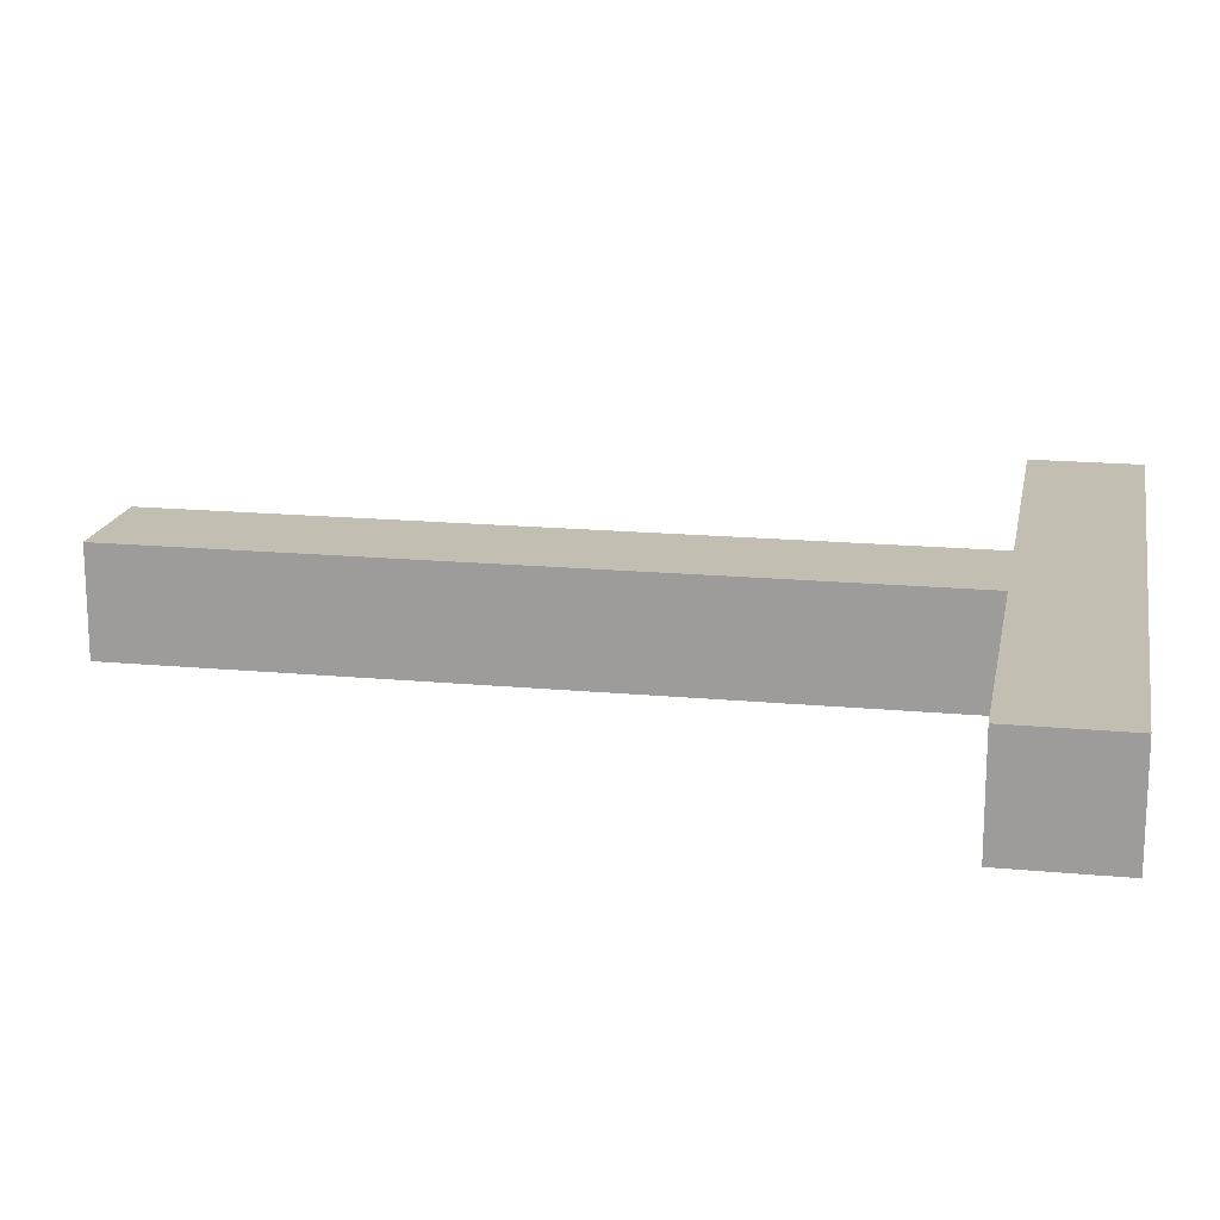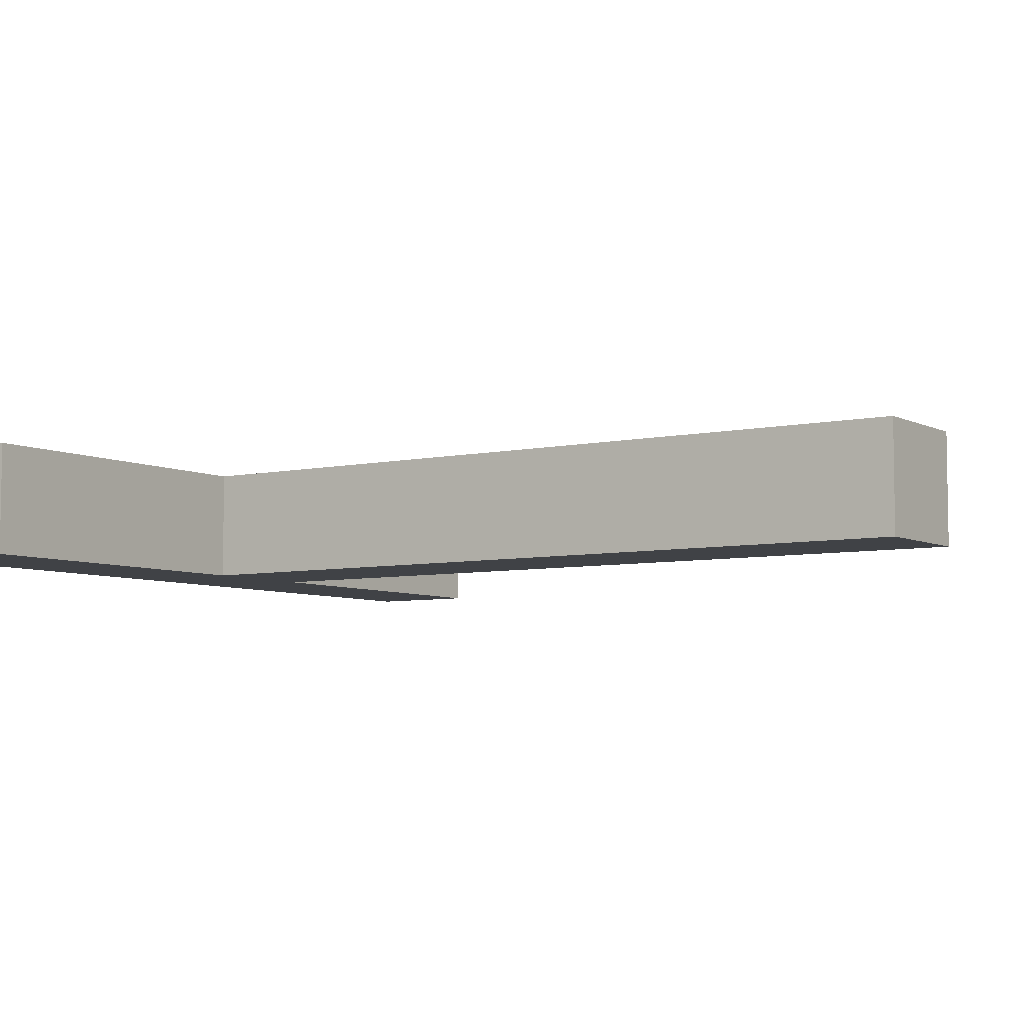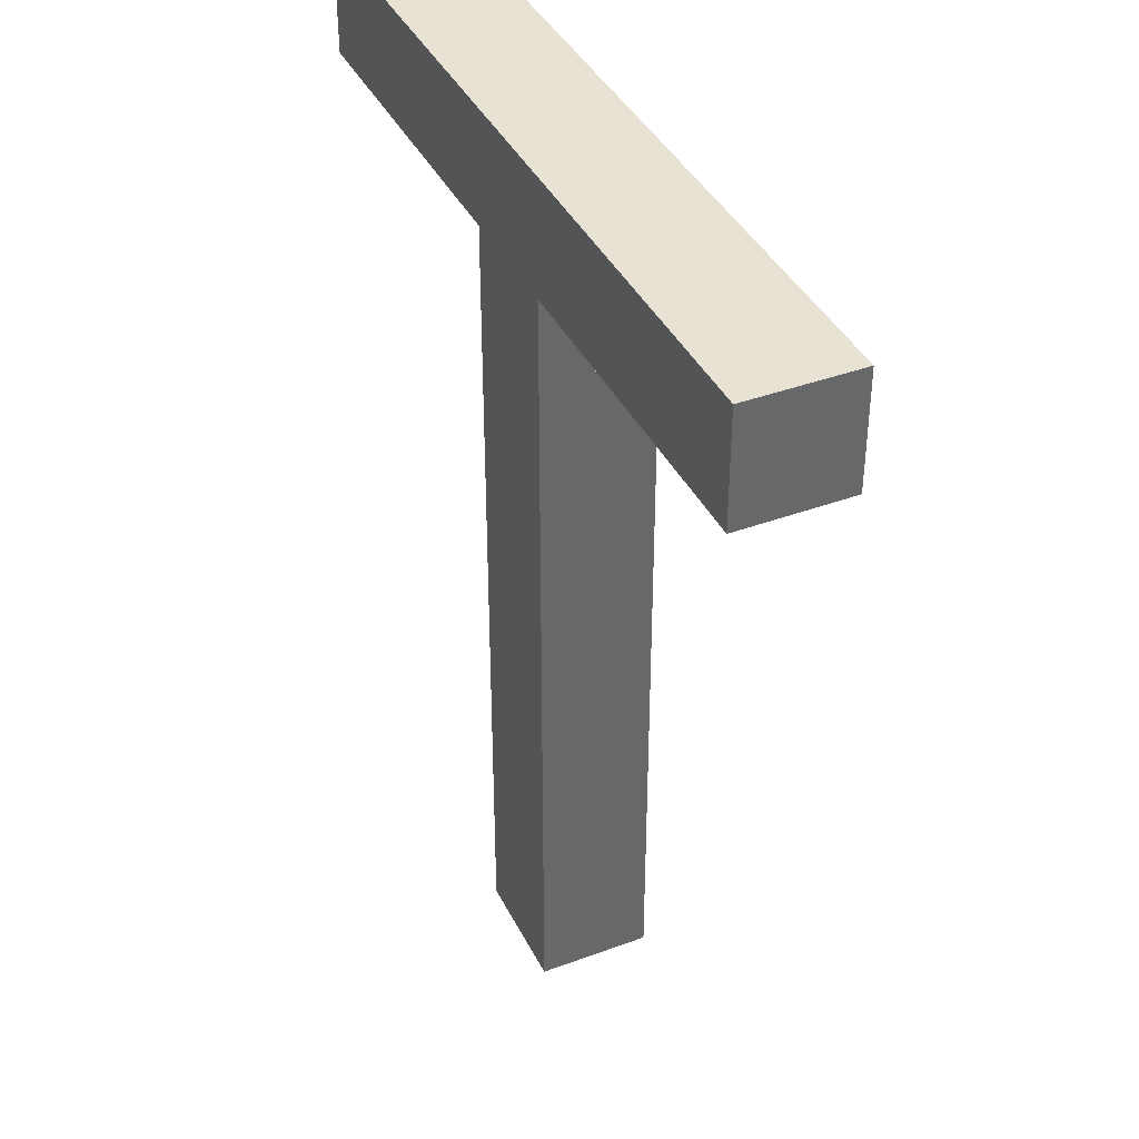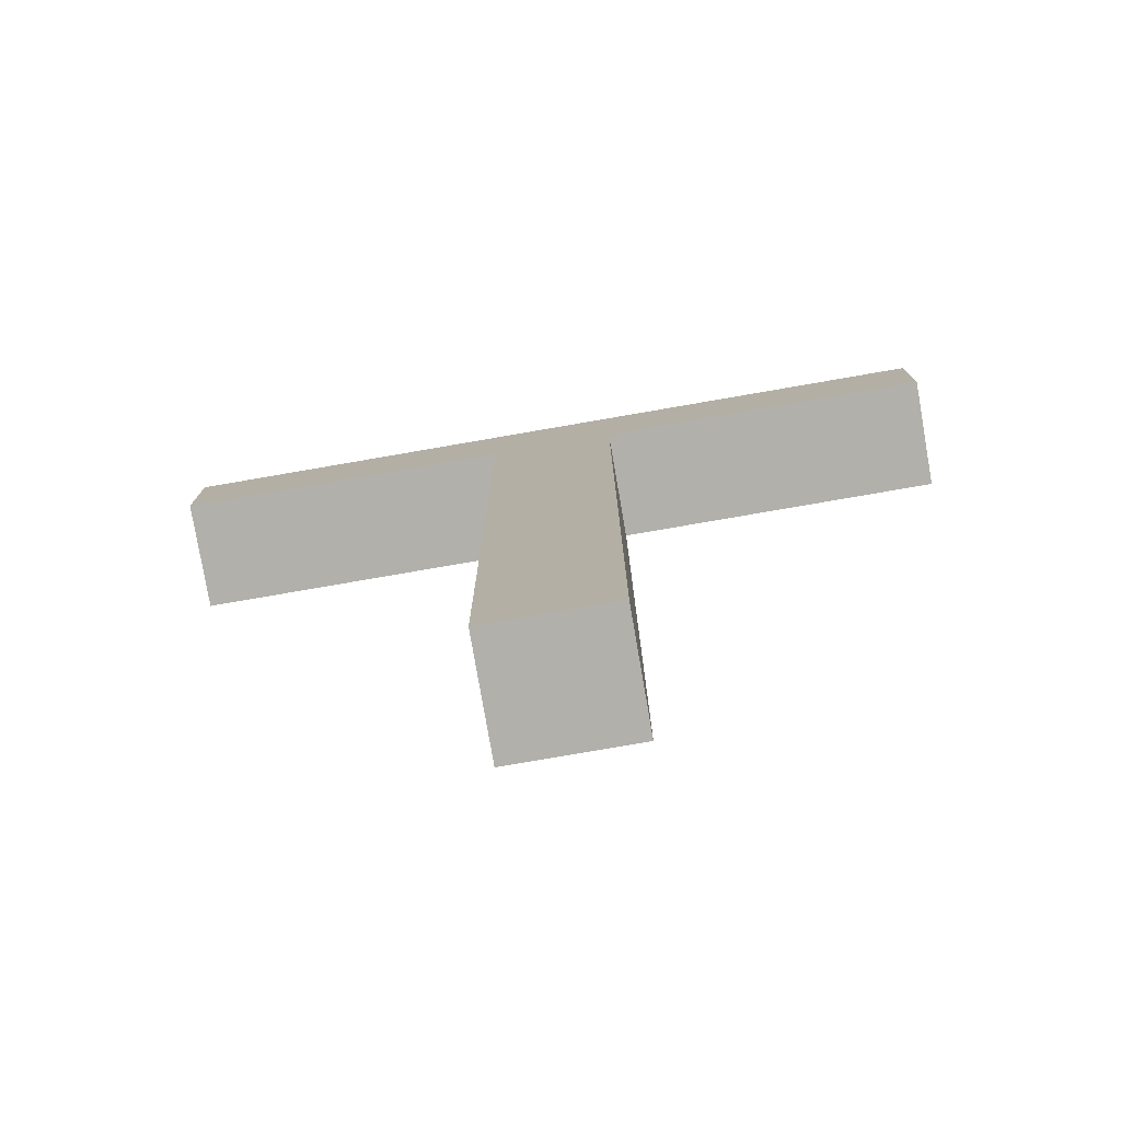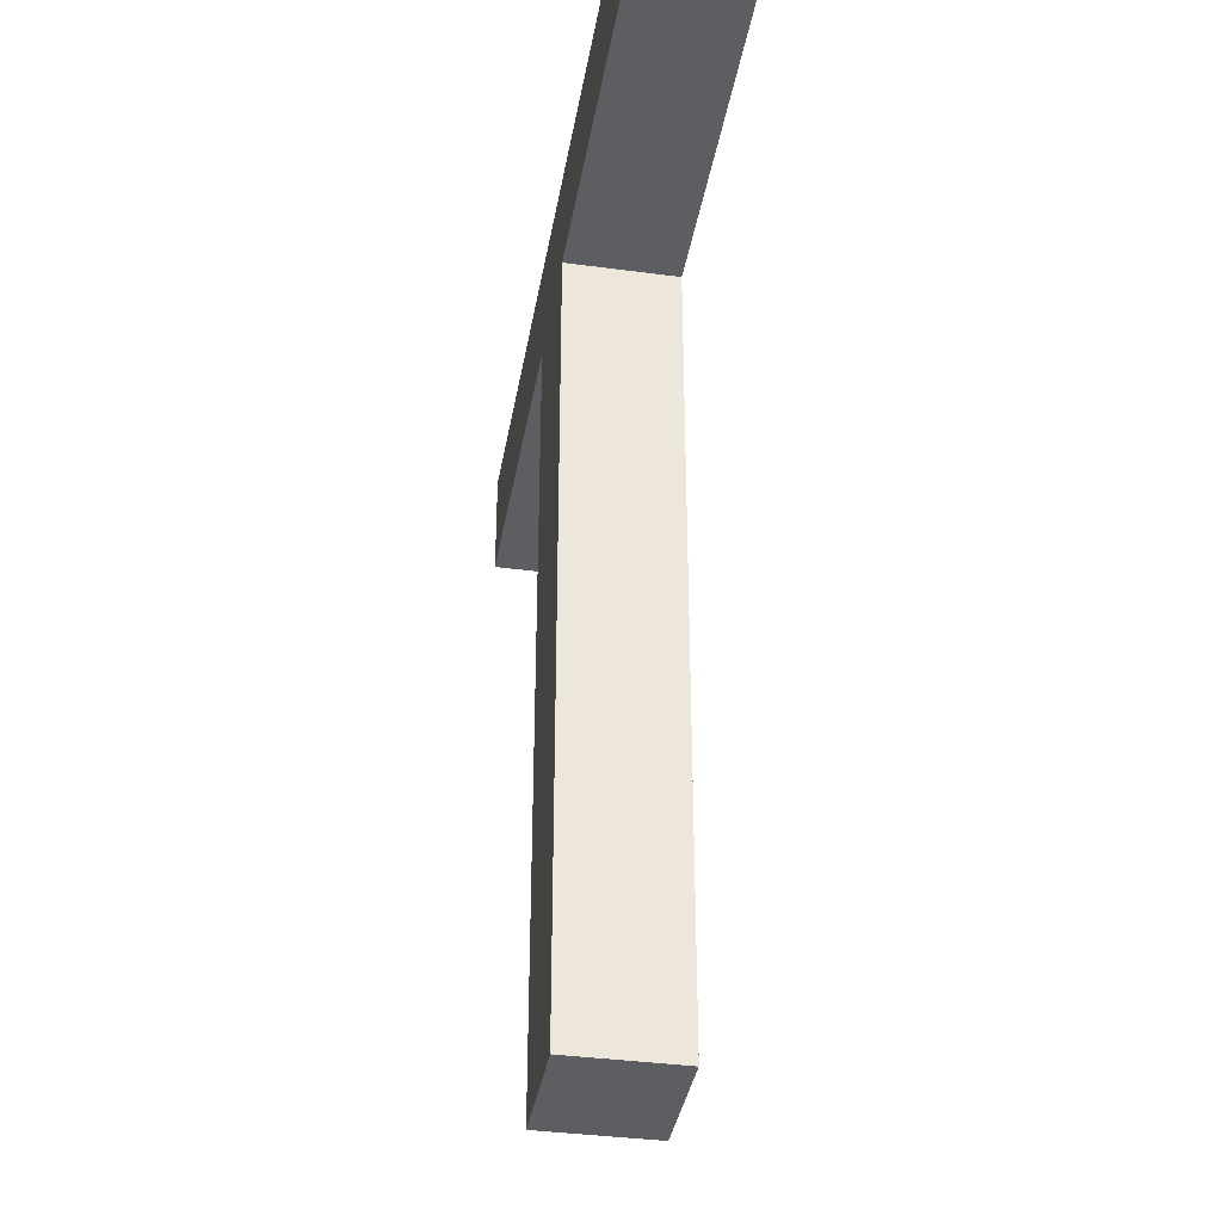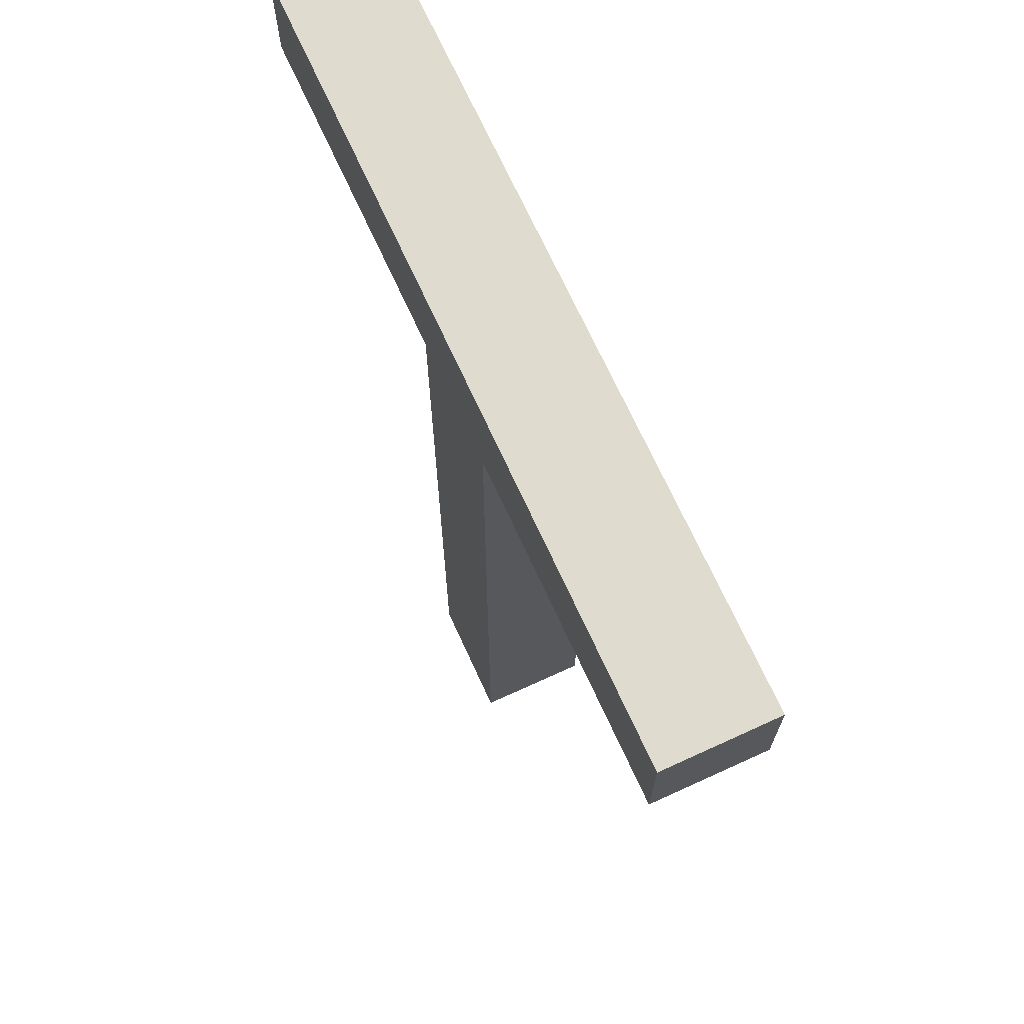
<metadata>
{"format":"obj","ext":"obj","renderer":"f3d","projection":"perspective","resolution":1024,"background":"white","views":[{"elev":17.4,"azim":100.5,"up":"+Z"},{"elev":-6.1,"azim":-55.9,"up":"+Z"},{"elev":39.7,"azim":-114.6,"up":"+Y"},{"elev":-78.4,"azim":9.8,"up":"+Y"},{"elev":-37.6,"azim":-99.7,"up":"+Y"},{"elev":70.4,"azim":-114.6,"up":"+Y"}]}
</metadata>
<code>
o mesh13/mesh13-geometry#mesh13-geometry
v 0.3333 0.2142 0.2179
v 0.3248 0.213 0.2179
v 0.3248 0.2142 0.2179
v 0.3284 0.213 0.2179
v 0.3248 0.2142 0.2191
v 0.3297 0.213 0.2179
v 0.3284 0.213 0.2191
v 0.3248 0.213 0.2191
v 0.3333 0.2142 0.2191
v 0.3333 0.213 0.2179
v 0.3284 0.2042 0.2179
v 0.3333 0.213 0.2191
v 0.3297 0.2042 0.2179
v 0.3284 0.2042 0.2191
v 0.3297 0.213 0.2191
v 0.3297 0.2042 0.2191
f 1 2 3
f 2 1 4
f 3 2 1
f 4 1 2
f 2 5 3
f 3 5 2
f 5 1 3
f 3 1 5
f 4 1 6
f 6 1 4
f 7 2 4
f 4 2 7
f 5 2 8
f 8 2 5
f 1 5 9
f 9 5 1
f 6 1 10
f 10 1 6
f 4 6 11
f 11 6 4
f 2 7 8
f 8 7 2
f 11 7 4
f 4 7 11
f 7 5 8
f 8 5 7
f 5 7 9
f 9 7 5
f 12 1 9
f 9 1 12
f 1 12 10
f 10 12 1
f 12 6 10
f 10 6 12
f 13 11 6
f 6 11 13
f 7 11 14
f 14 11 7
f 9 7 15
f 15 7 9
f 9 15 12
f 12 15 9
f 6 12 15
f 15 12 6
f 16 11 13
f 13 11 16
f 6 16 13
f 13 16 6
f 11 16 14
f 14 16 11
f 16 7 14
f 14 7 16
f 15 7 16
f 16 7 15
f 16 6 15
f 15 6 16

</code>
